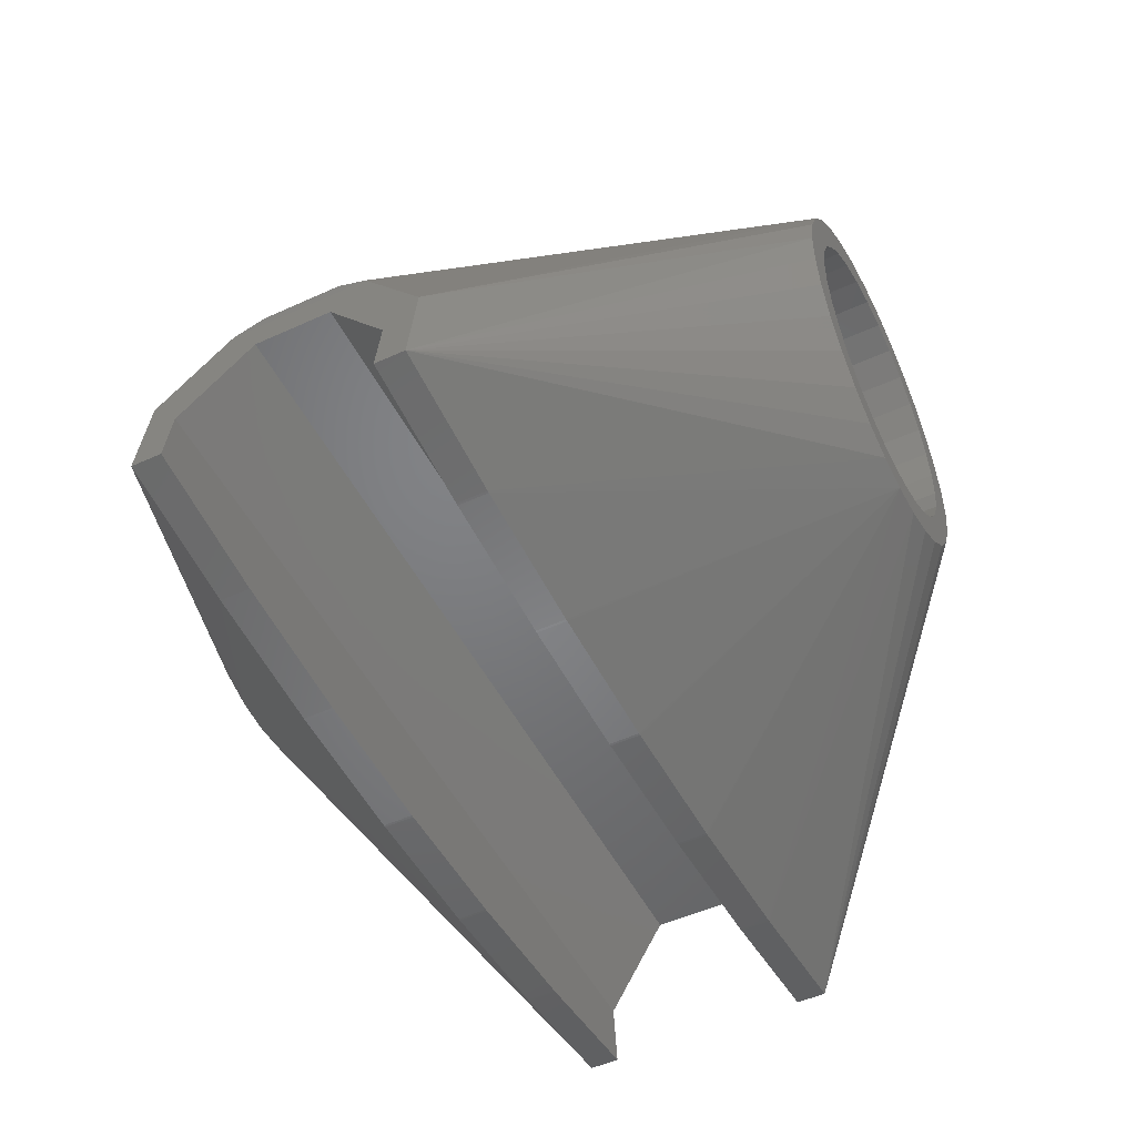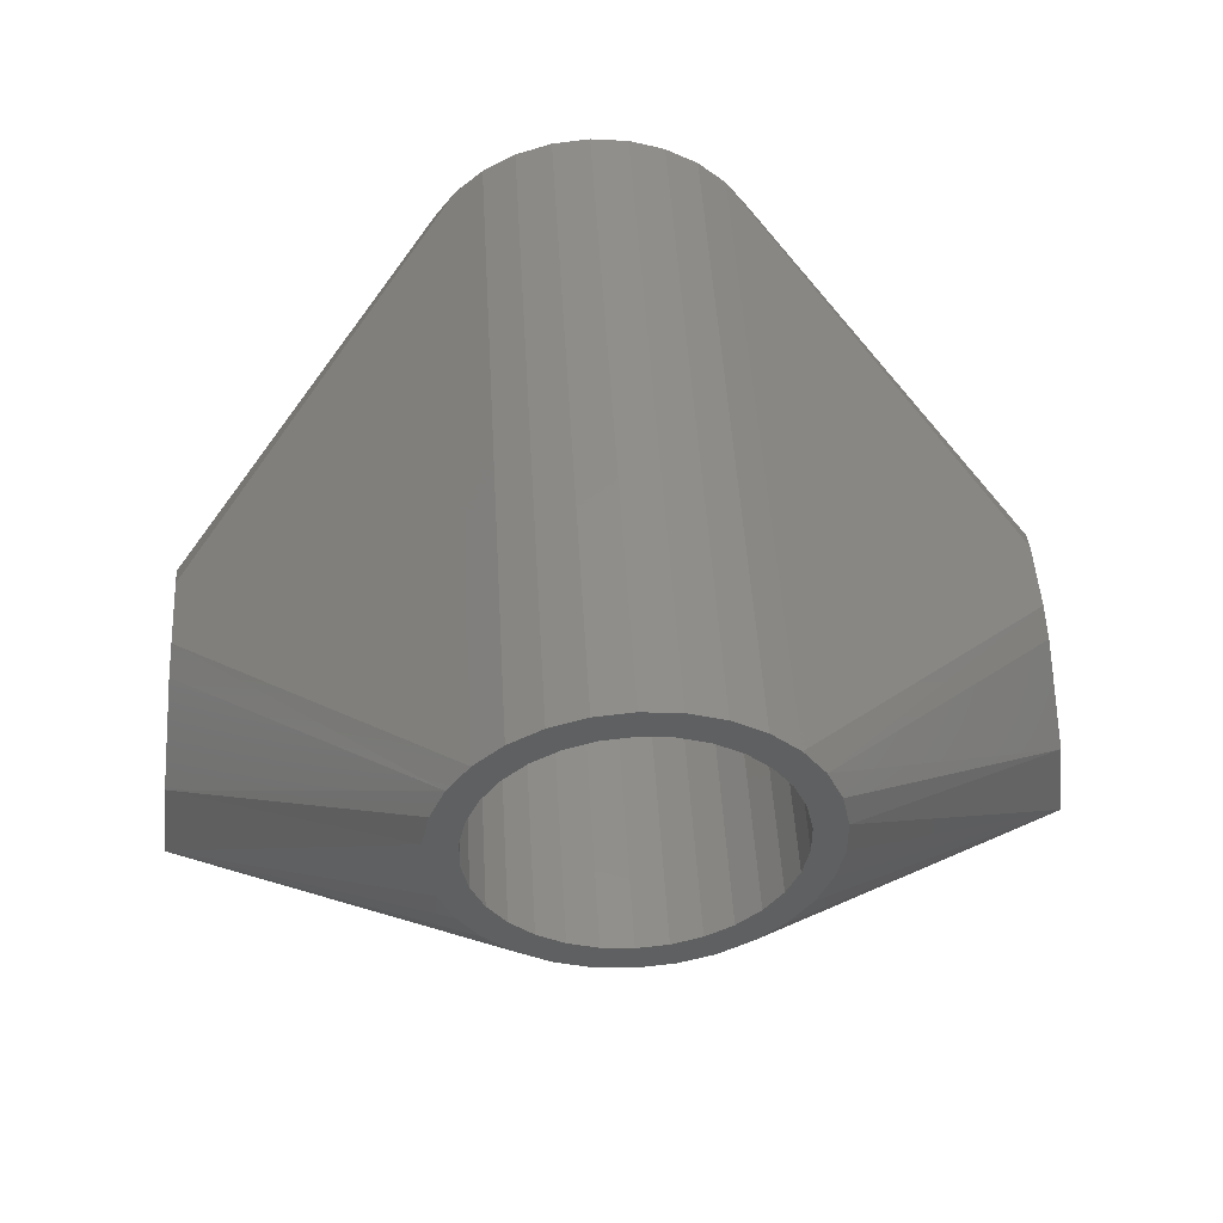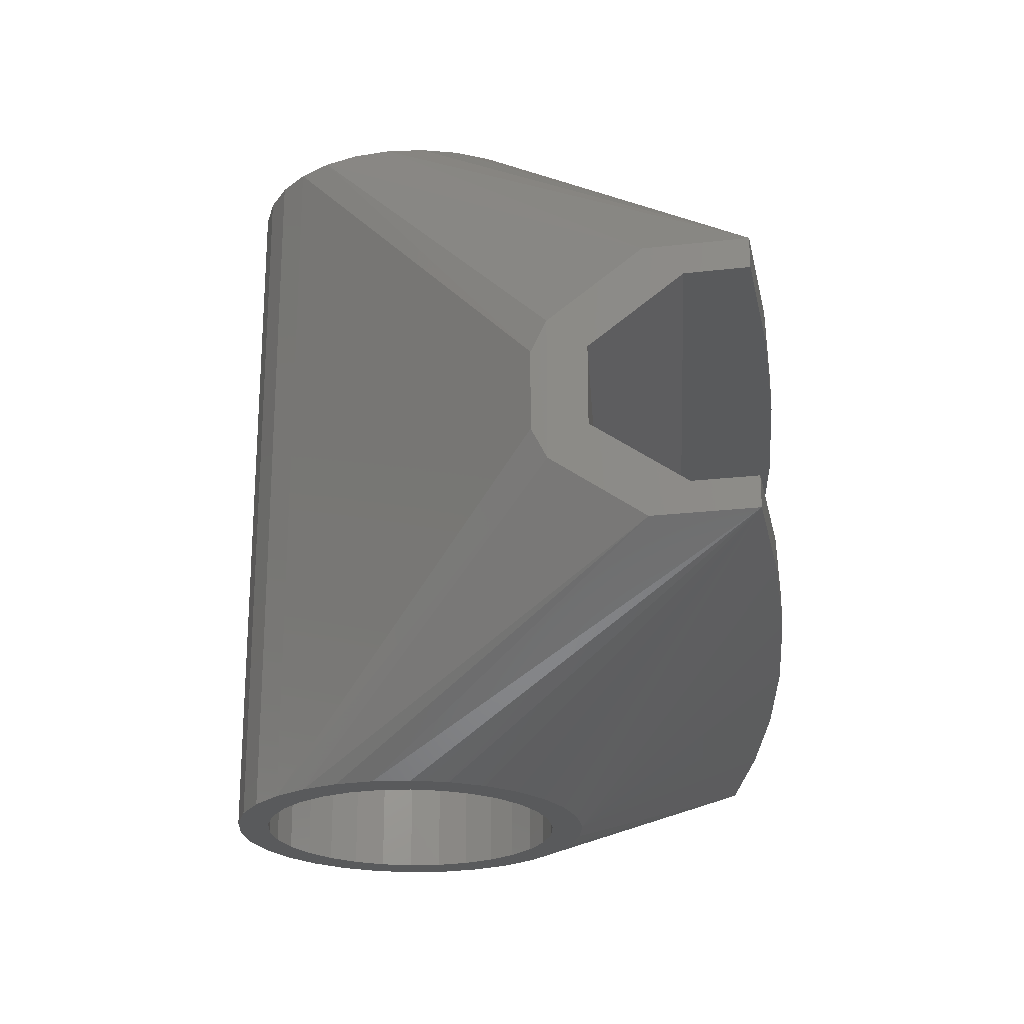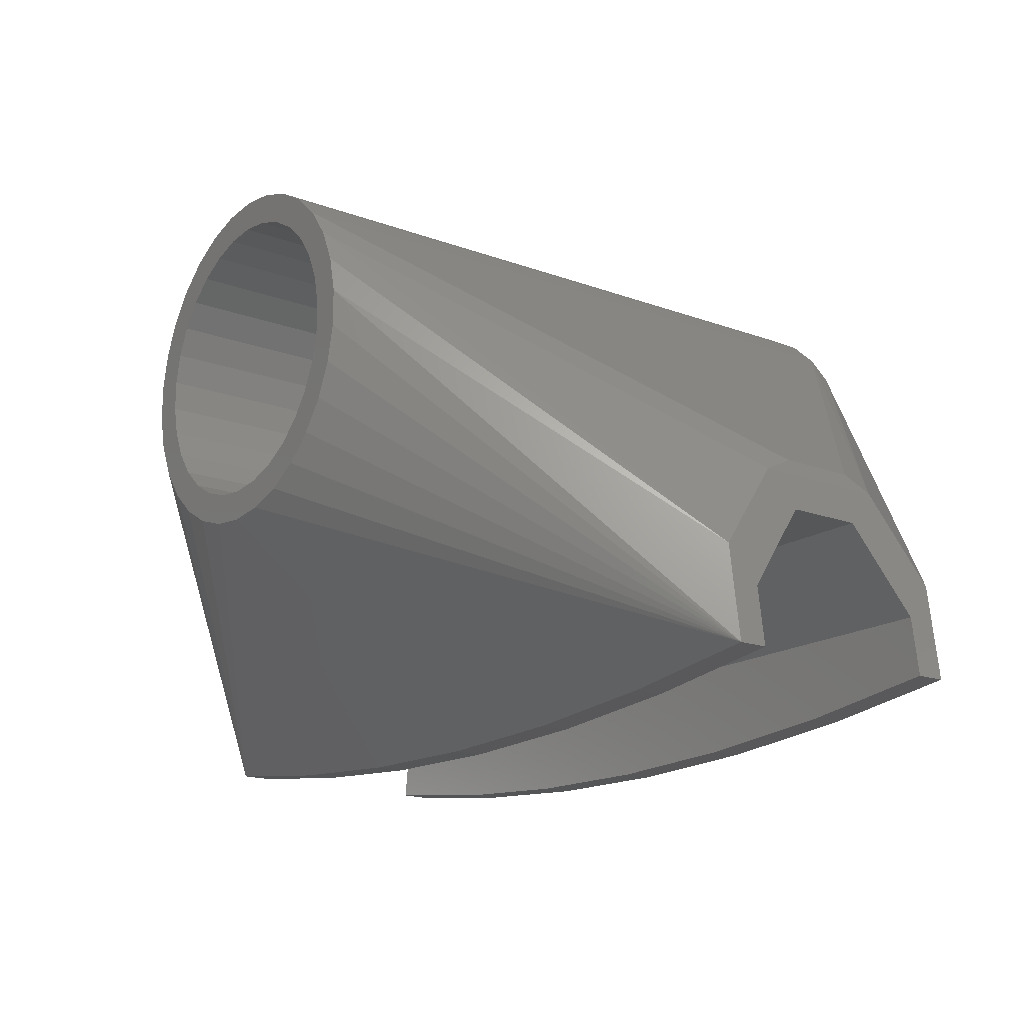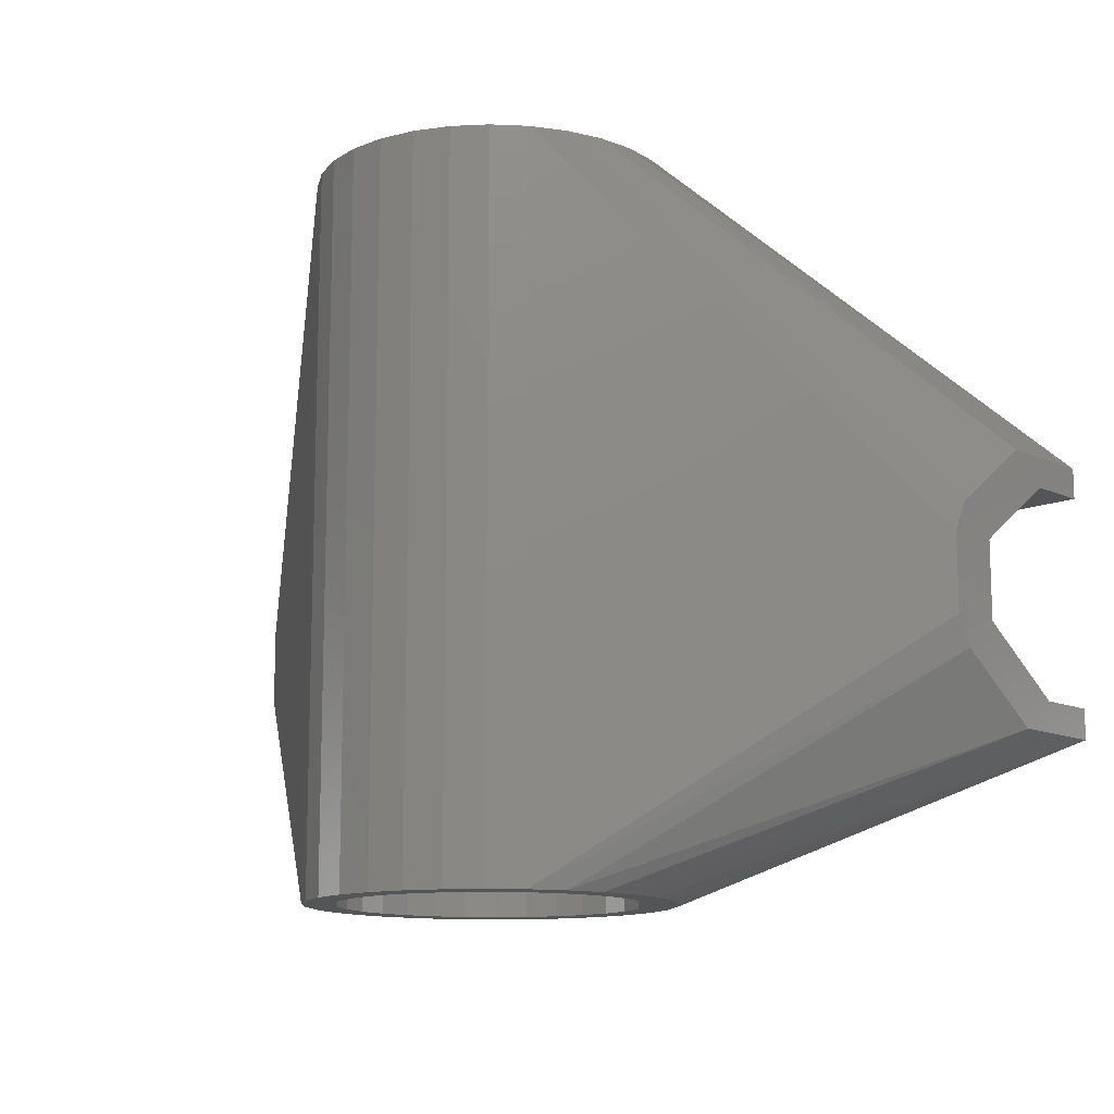
<metadata>
{"format":"stl","ext":"stl","renderer":"f3d","projection":"perspective","resolution":1024,"background":"white","views":[{"elev":-50.7,"azim":-63.5,"up":"+Y"},{"elev":48.5,"azim":-3.3,"up":"+Y"},{"elev":-23.3,"azim":-86.3,"up":"+Z"},{"elev":-16.8,"azim":53.0,"up":"+Y"},{"elev":-12.7,"azim":-143.7,"up":"+Z"}]}
</metadata>
<code>
# stl→obj: 232 verts, 464 faces
v -44.34 -1.219 10.28
v -44.34 -1.219 13.28
v -43.94 1.827 10.28
v -43.54 4.803 10.28
v -43.06 8.498 13.28
v -43.06 8.498 7.541
v -43.55 4.793 10.28
v -43.55 4.785 10.28
v -44.34 -1.219 -13.28
v -31.95 -2.85 -10.28
v -44.34 -1.219 -10.28
v -29.83 -3.129 -13.28
v 4.672e-14 16 -29
v -14.75 -4.316 -13.28
v -15 -4.303 -13.28
v -29.83 -3.129 10.28
v -29.83 -3.129 13.28
v 0.1222 -4.699 -13.28
v -0.1222 -4.699 -13.28
v -29.83 -3.129 -10.28
v -20.42 -3.876 -10.28
v -27.46 -3.322 -10.28
v -29.59 -3.155 -13.28
v -15 -4.303 -10.28
v -3.638 16.38 41
v -29.59 -3.155 13.28
v 4.672e-14 16 41
v -13.01 45.21 41
v -13.01 45.21 -29
v -41.66 18.79 3.763
v -16.64 28.09 -29
v -15.16 24.75 -29
v 15 -4.303 13.28
v 14.75 -4.316 13.28
v 16.64 28.09 41
v 15.16 24.75 41
v 44.34 -1.219 13.28
v -41.9 17.31 6.763
v -42.39 13.6 3.763
v -41.9 17.31 0.7627
v -42.39 13.6 3.505
v -43.06 8.498 -7.61
v -42.39 13.59 -3.936
v -43.06 8.498 -13.28
v -42.39 13.6 -3.929
v -16.64 38.91 -29
v -17.4 35.33 -29
v -41.9 17.31 -6.929
v 7.118 17.51 -29
v 44.34 -1.219 -13.28
v 3.638 16.38 -29
v -29.59 -3.155 -10.28
v -17.4 35.33 41
v -24.21 -3.577 10.28
v -29.59 -3.155 10.28
v -15 -4.303 13.28
v -15.35 -4.275 10.28
v -15 -4.303 10.28
v -14.75 -4.316 10.28
v -14.75 -4.316 13.28
v 14.75 -4.316 -13.28
v 41.66 18.79 3.763
v 13.01 45.21 41
v 15.16 42.25 41
v 43.94 1.827 -10.28
v 43.55 4.785 -10.28
v 43.06 8.498 -13.28
v 43.55 4.793 -10.28
v 43.06 8.498 -7.61
v 43.54 4.803 -10.27
v 44.34 -1.219 -10.28
v -43.55 4.758 -10.28
v -43.55 4.768 -10.28
v -43.55 4.785 -10.28
v -43.55 4.793 -10.28
v -43.32 6.499 -9.052
v -7.259 -4.512 10.28
v -0.1222 -4.699 13.28
v -0.1222 -4.699 10.28
v -14.75 -4.316 -10.28
v 3.638 16.38 41
v 29.59 -3.155 13.28
v 14.75 -4.316 10.28
v 15 -4.303 10.28
v 41.9 17.31 6.763
v 43.06 8.498 13.28
v -41.66 18.79 -3.929
v -3.638 50.62 -29
v -3.638 50.62 41
v 4.266e-14 51 -29
v 4.266e-14 51 41
v -3.638 16.38 -29
v 7.259 -4.512 -10.28
v 0.1222 -4.699 -10.28
v 14.75 -4.316 -10.28
v -16.64 38.91 41
v -15.16 42.25 41
v 27.46 -3.322 10.28
v 29.59 -3.155 10.28
v 29.83 -3.129 -10.28
v 29.83 -3.129 -13.28
v 29.83 -3.129 13.28
v 29.83 -3.129 10.28
v 17.4 35.33 41
v 41.9 17.31 -0.9287
v 41.66 18.79 -3.929
v 43.06 8.498 7.541
v 43.32 6.488 9.029
v 7.118 49.49 -29
v 7.118 49.49 41
v 10.29 47.66 -29
v 10.29 47.66 41
v -10.29 47.66 -29
v -10.29 47.66 41
v -7.118 49.49 -29
v -7.118 49.49 41
v 29.59 -3.155 -13.28
v 15 -4.303 -13.28
v 29.59 -3.155 -10.28
v 24.21 -3.577 -10.28
v 15.35 -4.275 -10.28
v 15 -4.303 -10.28
v -0.1222 -4.699 -10.28
v -2.256 -4.643 -10.28
v -8.705 -4.474 -10.28
v -17.4 31.67 41
v 17.4 31.67 41
v 44.34 -1.219 10.28
v 43.55 4.758 10.28
v 43.55 4.768 10.28
v 43.55 4.785 10.28
v 43.55 4.793 10.28
v 13.01 45.21 -29
v 3.638 50.62 -29
v 3.638 50.62 41
v -17.4 31.67 -29
v -15.16 24.75 41
v -13.01 21.79 41
v -10.29 19.34 41
v 20.42 -3.876 10.28
v 2.256 -4.643 10.28
v 0.1222 -4.699 13.28
v 0.1222 -4.699 10.28
v 10.29 19.34 41
v 7.118 17.51 41
v 16.64 38.91 41
v 17.4 35.33 -29
v 16.64 38.91 -29
v 41.9 17.31 -6.929
v -13.01 21.79 -29
v -10.29 19.34 -29
v -16.64 28.09 41
v -14.42 35.02 41
v -13.79 37.98 41
v -12.56 40.75 41
v -14.42 31.98 41
v -13.79 29.02 41
v -8.523 45.23 41
v -5.898 46.75 41
v -10.78 43.2 41
v 4.283e-14 48 41
v 5.898 46.75 41
v -3.015 47.68 41
v 12.56 40.75 41
v 3.015 47.68 41
v 10.78 43.2 41
v 8.523 45.23 41
v 14.42 35.02 41
v 13.79 37.98 41
v 13.79 29.02 41
v 13.01 21.79 41
v 10.78 23.8 41
v 14.42 31.98 41
v 8.523 21.77 41
v 3.015 19.32 41
v 12.56 26.25 41
v -7.118 17.51 41
v -3.015 19.32 41
v 5.898 20.25 41
v 4.619e-14 19 41
v -8.523 21.77 41
v -5.898 20.25 41
v -10.78 23.8 41
v -12.56 26.25 41
v 31.95 -2.85 10.28
v 8.705 -4.474 10.28
v 1.823e-15 -4.699 -10.28
v -1.823e-15 -4.699 10.28
v 42.39 13.6 -3.929
v 42.39 13.6 -3.601
v 15.16 42.25 -29
v 16.64 28.09 -29
v 15.16 24.75 -29
v -7.118 17.51 -29
v -13.79 29.02 -29
v -14.42 35.02 -29
v -13.79 37.98 -29
v -10.78 23.8 -29
v -12.56 26.25 -29
v -14.42 31.98 -29
v -8.523 21.77 -29
v -3.015 19.32 -29
v 3.015 19.32 -29
v -5.898 20.25 -29
v 4.619e-14 19 -29
v 10.29 19.34 -29
v 8.523 21.77 -29
v 10.78 23.8 -29
v 13.01 21.79 -29
v 5.898 20.25 -29
v 13.79 29.02 -29
v 14.42 35.02 -29
v 17.4 31.67 -29
v 12.56 26.25 -29
v 13.79 37.98 -29
v 12.56 40.75 -29
v 14.42 31.98 -29
v 10.78 43.2 -29
v 5.898 46.75 -29
v 8.523 45.23 -29
v 4.283e-14 48 -29
v -5.898 46.75 -29
v 3.015 47.68 -29
v -8.523 45.23 -29
v -12.56 40.75 -29
v -15.16 42.25 -29
v -3.015 47.68 -29
v -10.78 43.2 -29
v 42.39 13.59 3.77
v 42.39 13.6 3.763
v -1.823e-15 1.351 10.28
v 1.823e-15 1.351 -10.28
f 1 2 3
f 4 5 6
f 7 5 4
f 2 5 8
f 5 7 8
f 2 8 3
f 9 10 11
f 9 12 10
f 13 14 15
f 16 2 1
f 16 17 2
f 13 18 19
f 20 10 12
f 21 22 23
f 15 24 21
f 15 21 23
f 25 26 27
f 28 29 30
f 31 32 9
f 33 27 34
f 25 17 26
f 35 36 37
f 6 38 39
f 6 5 38
f 39 38 40
f 40 41 39
f 42 43 44
f 44 43 45
f 45 41 40
f 45 40 44
f 46 47 44
f 40 48 44
f 49 50 51
f 22 52 23
f 53 5 2
f 54 26 55
f 54 56 26
f 56 54 57
f 58 56 57
f 59 56 58
f 59 60 56
f 61 18 13
f 62 63 64
f 65 50 66
f 66 67 68
f 69 70 67
f 70 68 67
f 66 50 67
f 71 50 65
f 11 72 9
f 9 72 44
f 73 44 72
f 74 44 73
f 75 76 44
f 75 44 74
f 42 44 76
f 25 2 17
f 13 15 23
f 77 60 59
f 77 78 60
f 79 78 77
f 15 80 24
f 15 14 80
f 13 19 14
f 27 60 78
f 27 26 56
f 27 56 60
f 12 52 20
f 12 23 52
f 55 17 16
f 55 26 17
f 81 27 82
f 83 33 34
f 83 84 33
f 85 64 86
f 40 87 48
f 40 30 87
f 87 29 48
f 88 89 90
f 90 89 91
f 38 30 40
f 92 13 23
f 92 23 12
f 93 94 18
f 61 95 93
f 61 93 18
f 53 96 5
f 97 28 30
f 82 98 99
f 50 100 101
f 50 71 100
f 99 102 82
f 99 103 102
f 86 104 37
f 105 106 62
f 85 105 62
f 107 86 108
f 109 110 111
f 111 110 112
f 29 87 30
f 113 114 115
f 115 114 116
f 115 116 88
f 88 116 89
f 51 117 13
f 117 118 13
f 117 119 120
f 117 120 118
f 120 121 118
f 121 122 118
f 123 124 19
f 14 125 80
f 14 19 125
f 19 124 125
f 92 12 9
f 126 53 2
f 29 28 113
f 113 28 114
f 104 127 37
f 105 85 86
f 37 128 129
f 37 129 86
f 129 130 86
f 130 131 86
f 131 132 86
f 132 108 86
f 62 106 63
f 111 112 133
f 133 112 63
f 90 91 134
f 134 91 135
f 134 135 109
f 109 135 110
f 118 61 13
f 118 95 61
f 118 122 95
f 101 119 117
f 101 100 119
f 47 136 9
f 137 2 138
f 138 2 139
f 97 30 38
f 97 38 5
f 82 27 33
f 140 82 33
f 84 140 33
f 140 98 82
f 141 142 143
f 144 145 37
f 86 64 146
f 67 147 148
f 149 133 106
f 67 50 147
f 101 117 51
f 50 101 51
f 150 151 9
f 44 47 9
f 126 2 152
f 153 53 126
f 154 96 53
f 28 97 155
f 97 96 154
f 156 126 157
f 53 153 154
f 153 126 156
f 28 158 114
f 89 116 159
f 154 155 97
f 158 116 114
f 28 160 158
f 160 28 155
f 89 161 91
f 110 135 162
f 158 159 116
f 161 135 91
f 89 163 161
f 163 89 159
f 110 162 112
f 64 63 164
f 161 165 135
f 166 63 112
f 112 162 167
f 162 135 165
f 64 164 146
f 127 104 168
f 167 166 112
f 169 104 146
f 146 164 169
f 164 63 166
f 127 170 35
f 171 36 172
f 169 168 104
f 170 36 35
f 127 173 170
f 173 127 168
f 171 174 144
f 81 145 175
f 170 176 36
f 174 145 144
f 171 172 174
f 172 36 176
f 81 175 27
f 177 25 178
f 174 179 145
f 178 25 27
f 27 175 180
f 175 145 179
f 177 181 139
f 180 178 27
f 181 138 139
f 178 182 177
f 183 137 138
f 182 181 177
f 181 183 138
f 184 152 137
f 183 184 137
f 184 157 152
f 157 126 152
f 152 2 137
f 139 2 177
f 177 2 25
f 96 97 5
f 185 102 103
f 185 37 102
f 185 128 37
f 34 27 142
f 186 34 142
f 141 186 142
f 186 83 34
f 19 187 123
f 19 18 187
f 18 94 187
f 188 78 79
f 188 142 78
f 143 142 188
f 27 78 142
f 171 144 37
f 102 81 82
f 37 81 102
f 127 35 37
f 62 64 85
f 69 149 189
f 105 189 149
f 190 189 105
f 69 67 149
f 149 106 105
f 191 133 149
f 67 191 149
f 192 50 193
f 32 150 9
f 151 194 9
f 136 195 31
f 136 47 196
f 47 197 196
f 198 150 32
f 31 199 32
f 195 136 200
f 196 200 136
f 151 150 201
f 202 92 194
f 31 195 199
f 151 201 194
f 201 150 198
f 199 198 32
f 13 92 202
f 203 49 51
f 194 201 204
f 13 203 51
f 205 13 202
f 204 202 194
f 206 49 207
f 208 193 209
f 13 205 203
f 206 207 209
f 207 49 210
f 203 210 49
f 192 193 211
f 212 147 213
f 209 207 208
f 192 211 213
f 211 193 214
f 208 214 193
f 148 147 215
f 216 133 191
f 213 211 217
f 148 216 191
f 215 147 212
f 217 212 213
f 111 133 218
f 219 134 109
f 148 215 216
f 111 219 109
f 220 111 218
f 216 218 133
f 90 134 221
f 222 115 88
f 111 220 219
f 90 221 88
f 221 134 223
f 219 223 134
f 113 115 224
f 225 226 29
f 88 221 227
f 113 224 29
f 227 222 88
f 222 224 115
f 29 224 228
f 226 197 46
f 29 228 225
f 226 225 197
f 46 197 47
f 136 31 9
f 226 46 44
f 36 171 37
f 145 81 37
f 86 146 104
f 63 106 133
f 86 107 229
f 86 229 230
f 86 230 105
f 230 190 105
f 148 191 67
f 213 50 192
f 209 50 206
f 206 50 49
f 194 92 9
f 48 226 44
f 29 226 48
f 147 50 213
f 193 50 209
f 196 153 156
f 200 196 156
f 164 218 216
f 164 166 218
f 159 227 163
f 159 222 227
f 179 210 175
f 175 210 203
f 182 204 181
f 181 204 201
f 180 205 178
f 178 205 202
f 175 203 180
f 180 203 205
f 199 184 183
f 198 199 183
f 181 201 183
f 183 201 198
f 200 156 157
f 195 200 157
f 167 218 166
f 167 220 218
f 161 223 165
f 161 221 223
f 158 222 159
f 158 224 222
f 153 197 154
f 153 196 197
f 172 208 174
f 174 208 207
f 176 214 172
f 172 214 208
f 178 202 182
f 182 202 204
f 195 157 184
f 199 195 184
f 173 217 170
f 170 217 211
f 168 212 173
f 173 212 217
f 162 220 167
f 162 219 220
f 169 216 215
f 169 164 216
f 168 215 212
f 168 169 215
f 165 219 162
f 165 223 219
f 163 221 161
f 163 227 221
f 155 228 160
f 155 225 228
f 160 224 158
f 160 228 224
f 154 225 155
f 154 197 225
f 174 207 179
f 179 207 210
f 170 211 176
f 176 211 214
f 229 107 4
f 4 107 108
f 4 108 132
f 4 132 7
f 43 70 69
f 189 43 69
f 45 43 189
f 132 231 7
f 132 131 231
f 7 231 8
f 190 45 189
f 190 41 45
f 230 41 190
f 39 41 230
f 3 8 231
f 231 54 3
f 3 54 55
f 3 55 16
f 3 16 1
f 39 229 6
f 39 230 229
f 6 229 4
f 73 21 24
f 80 73 24
f 125 73 80
f 73 72 21
f 121 120 232
f 232 94 93
f 232 187 94
f 131 186 231
f 131 130 186
f 231 186 141
f 231 141 143
f 231 143 188
f 72 10 20
f 52 72 20
f 22 72 52
f 21 72 22
f 72 11 10
f 77 59 231
f 231 59 57
f 59 58 57
f 188 79 231
f 231 79 77
f 128 185 129
f 129 185 103
f 129 103 99
f 129 99 98
f 129 98 140
f 68 232 66
f 68 75 232
f 75 74 232
f 232 125 124
f 123 232 124
f 187 232 123
f 232 74 125
f 74 73 125
f 129 140 130
f 130 140 84
f 130 84 83
f 130 83 186
f 75 68 70
f 43 42 70
f 42 76 70
f 76 75 70
f 65 120 119
f 100 65 119
f 71 65 100
f 65 232 120
f 65 66 232
f 232 93 95
f 122 121 95
f 121 232 95
f 54 231 57

</code>
